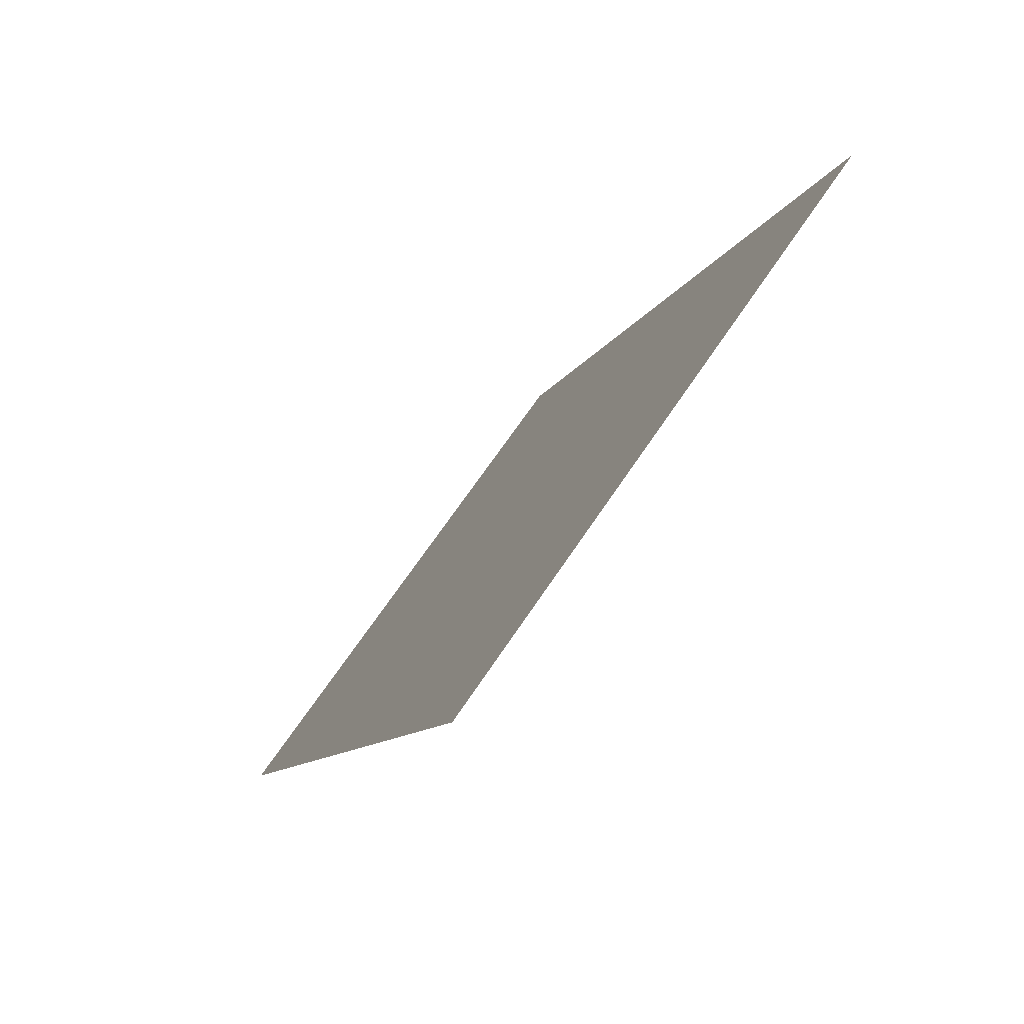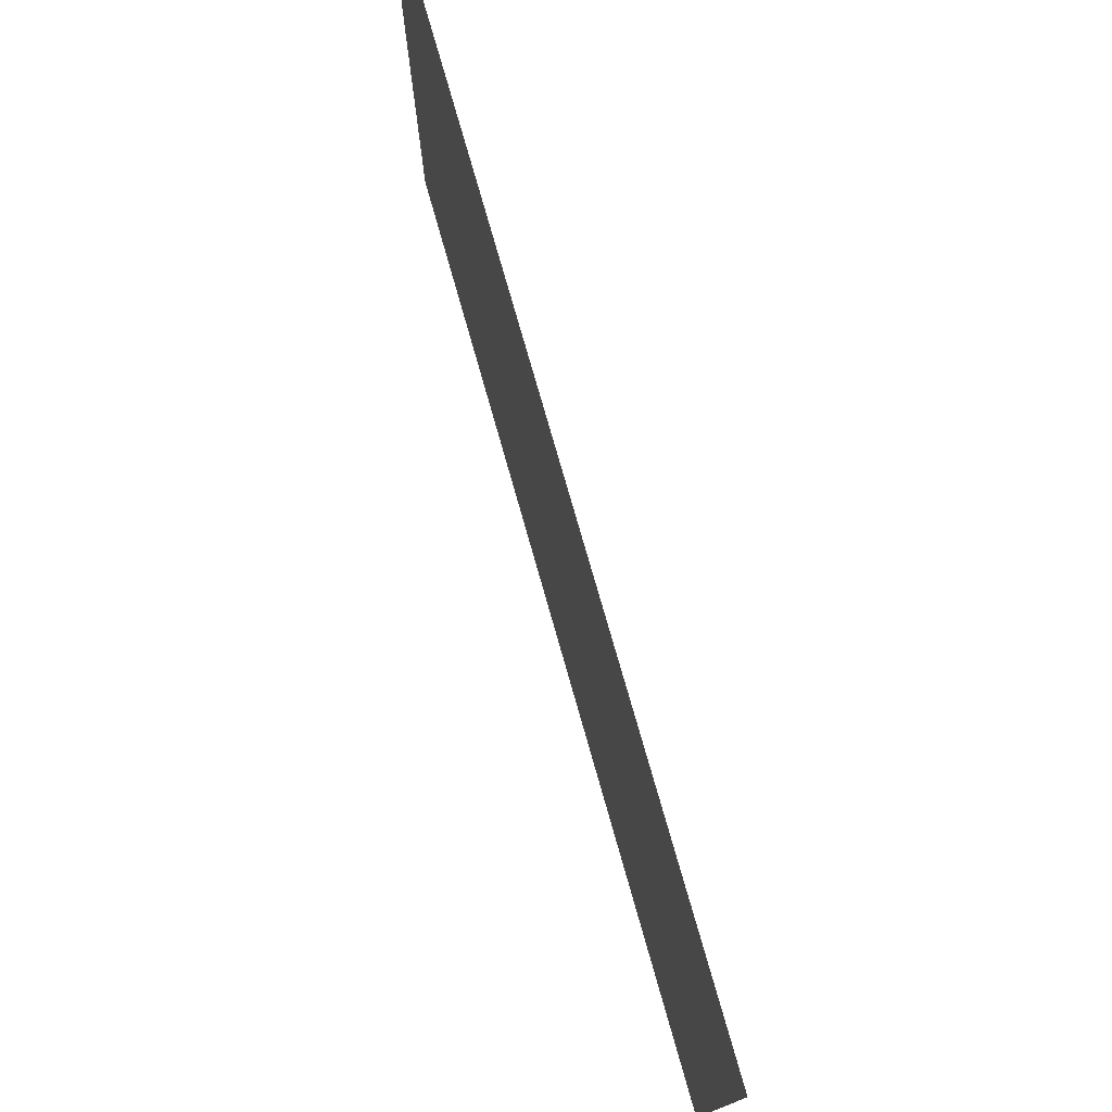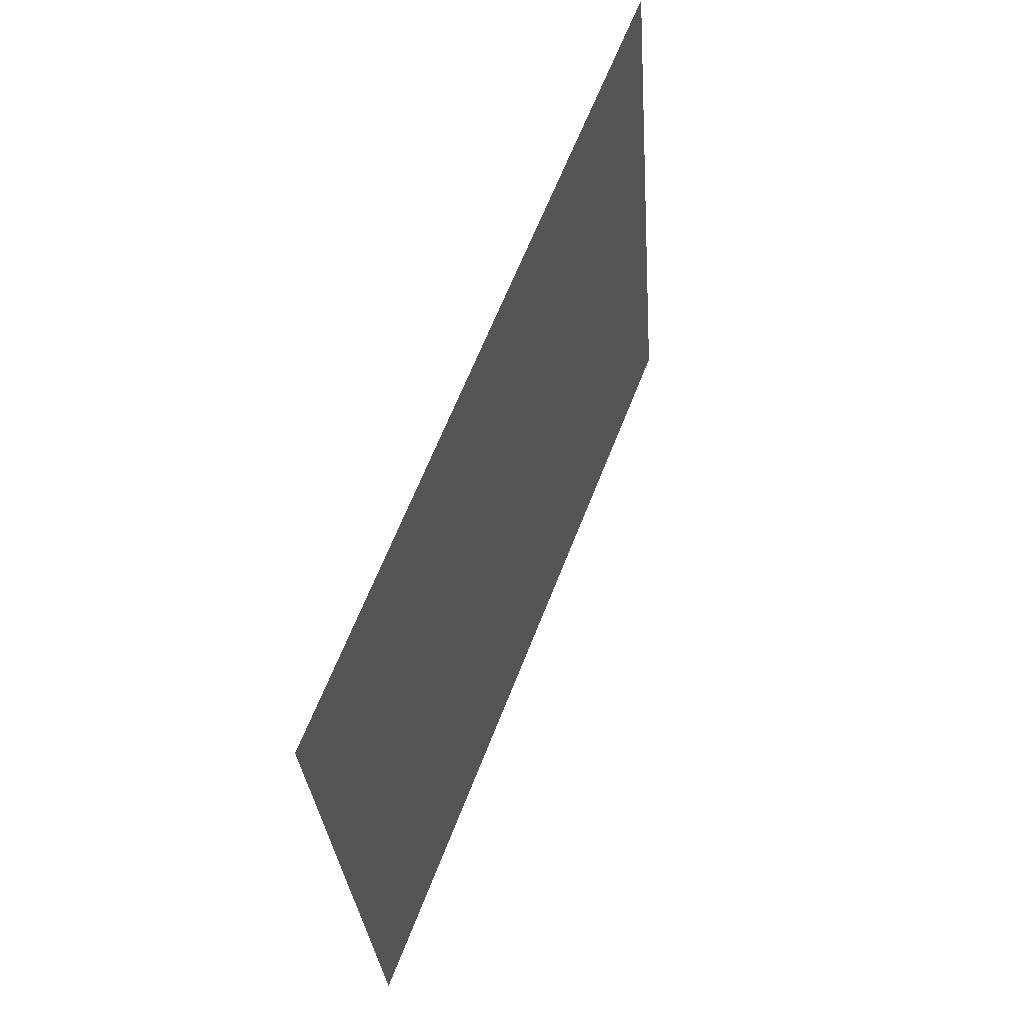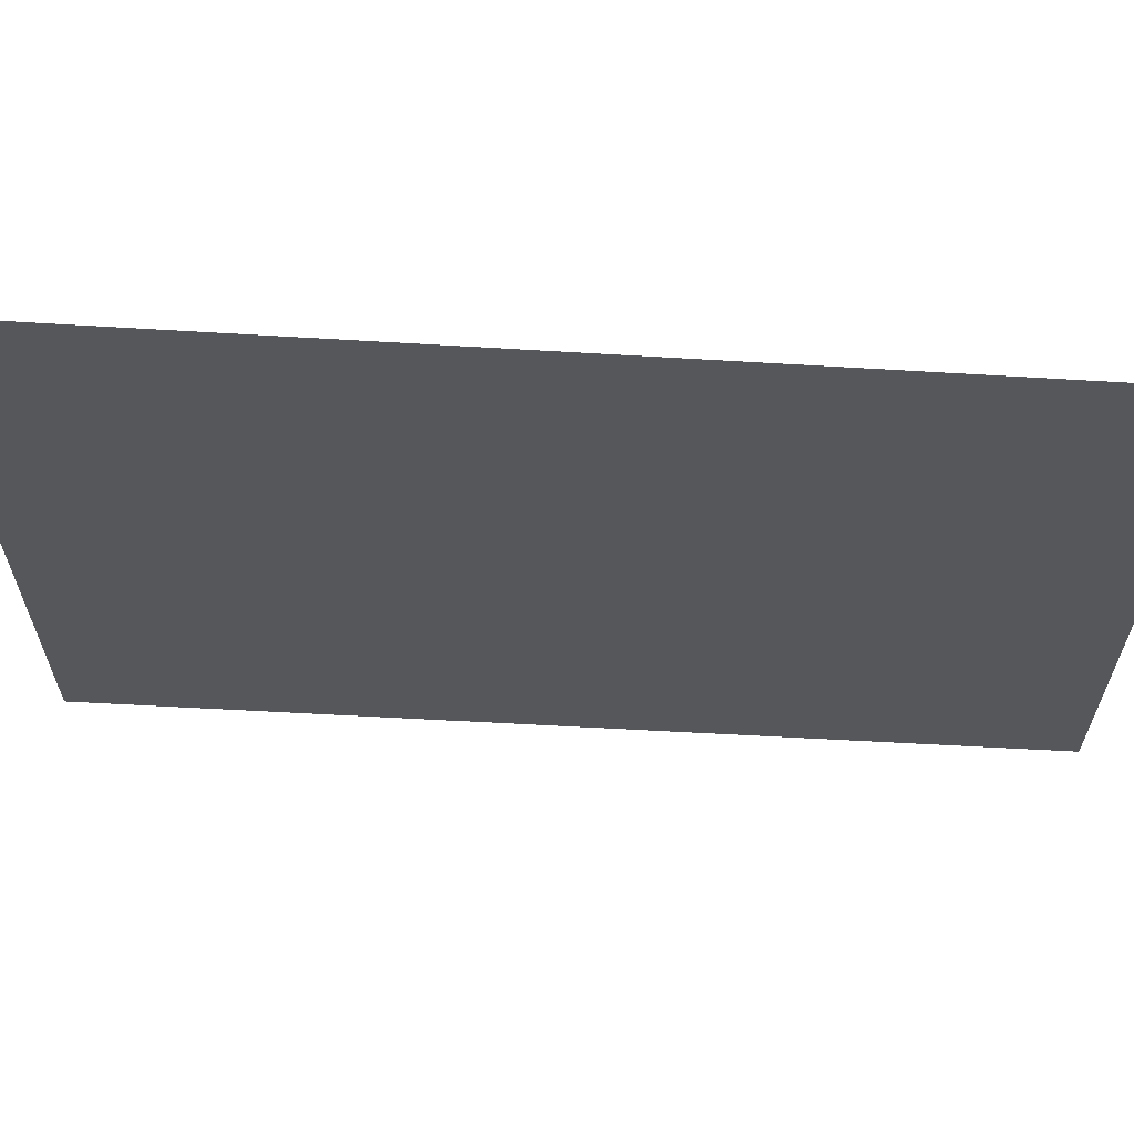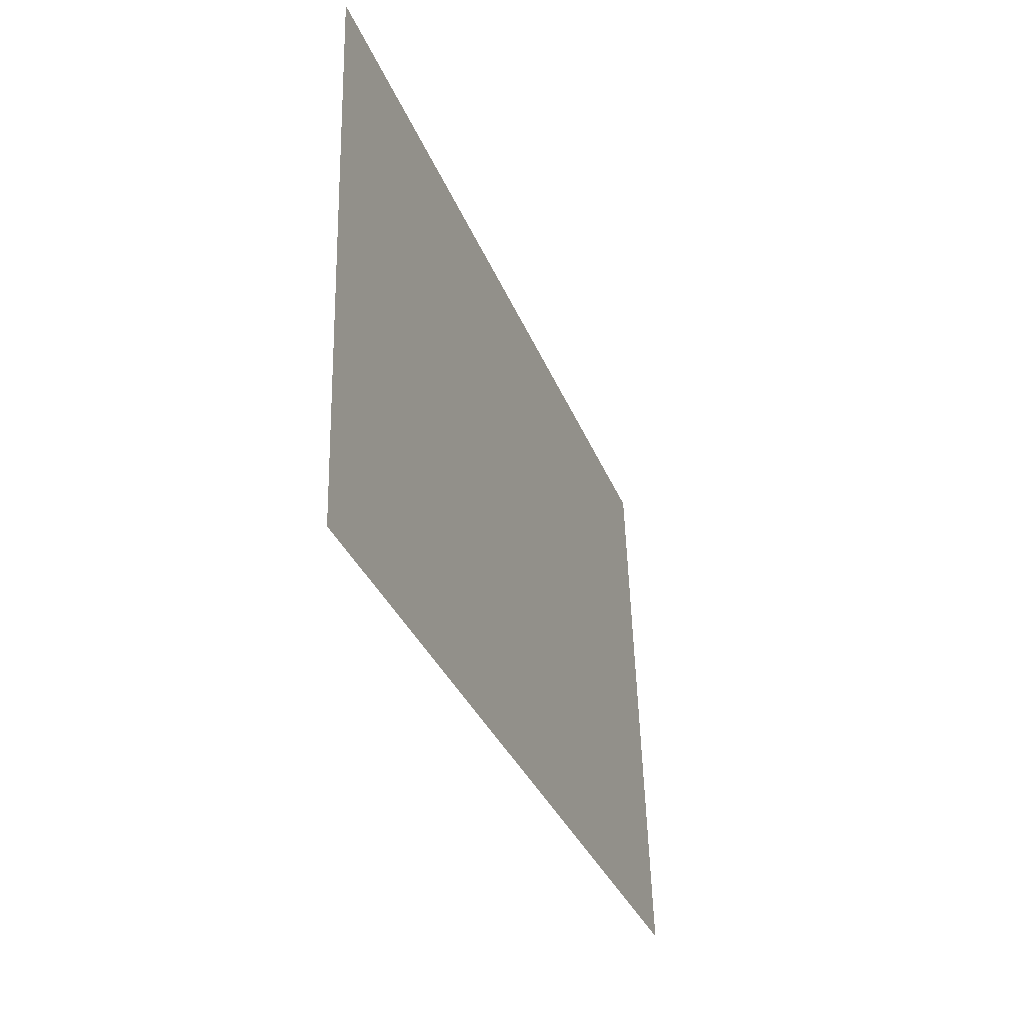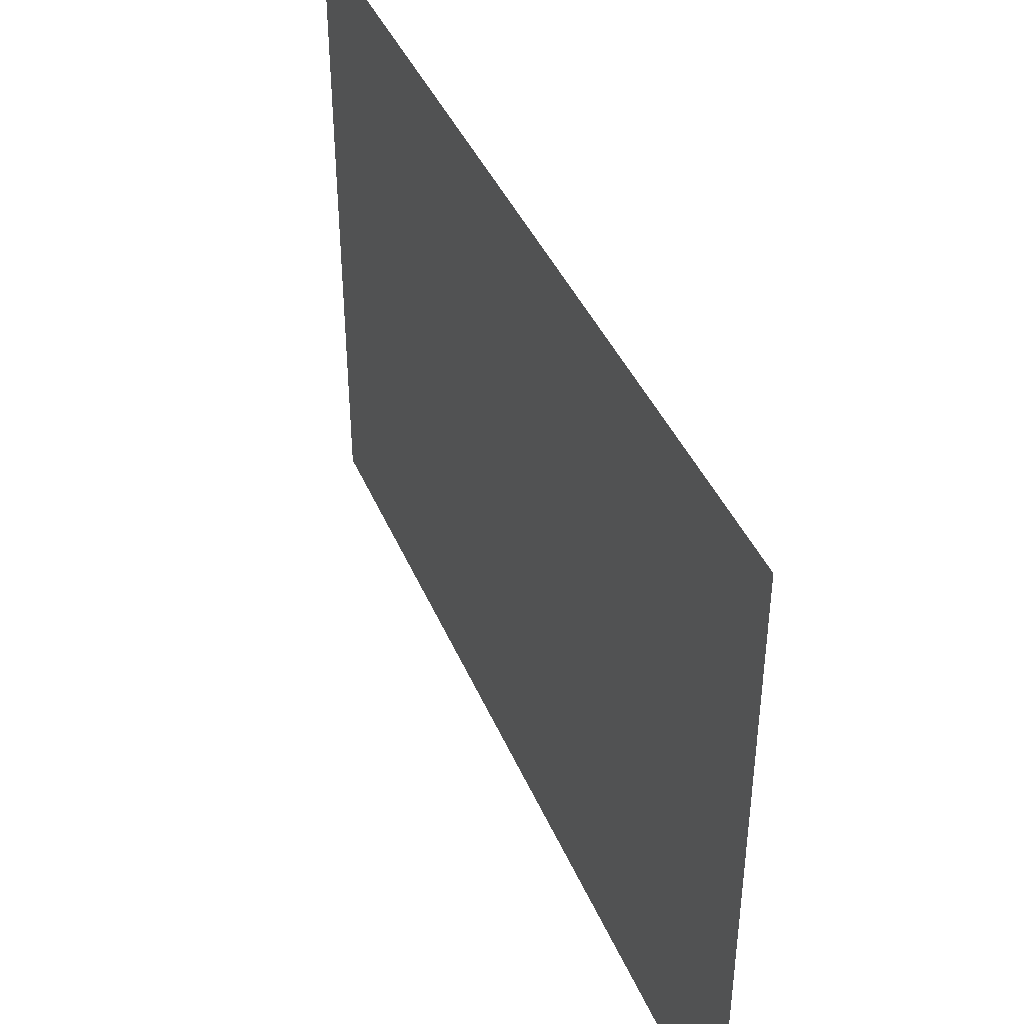
<metadata>
{"format":"obj","ext":"obj","renderer":"f3d","projection":"perspective","resolution":1024,"background":"white","views":[{"elev":67.8,"azim":-146.2,"up":"+Z"},{"elev":77.0,"azim":-36.5,"up":"+Y"},{"elev":-31.0,"azim":-175.9,"up":"+Z"},{"elev":63.2,"azim":73.1,"up":"+Y"},{"elev":53.4,"azim":-1.5,"up":"+Z"},{"elev":42.2,"azim":-42.9,"up":"+Y"}]}
</metadata>
<code>
v 4794 256.6 -448
v 4765 254.7 -371.2
v 4765 313.6 -371.2
v 4794 256.6 -448
v 4765 313.6 -371.2
v 4794 313.6 -448
f 1 2 3
f 4 5 6

</code>
